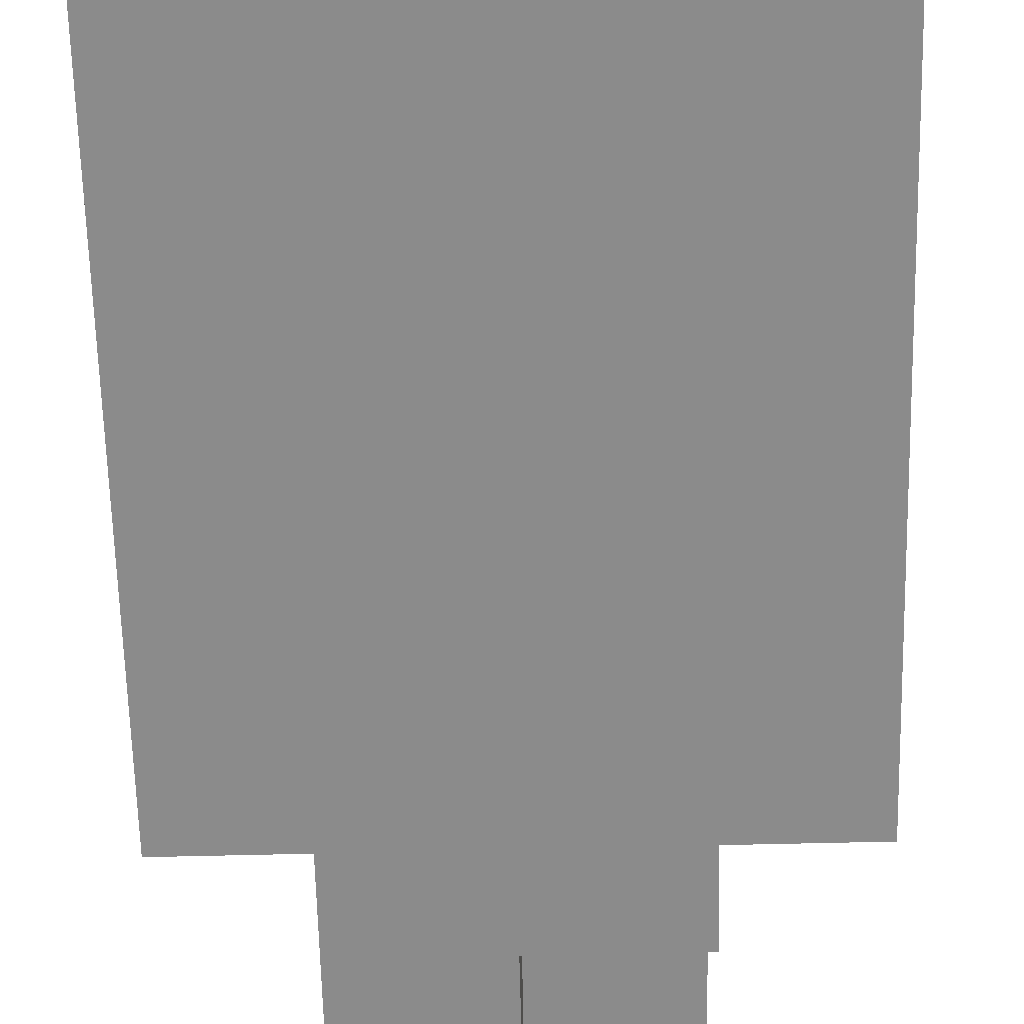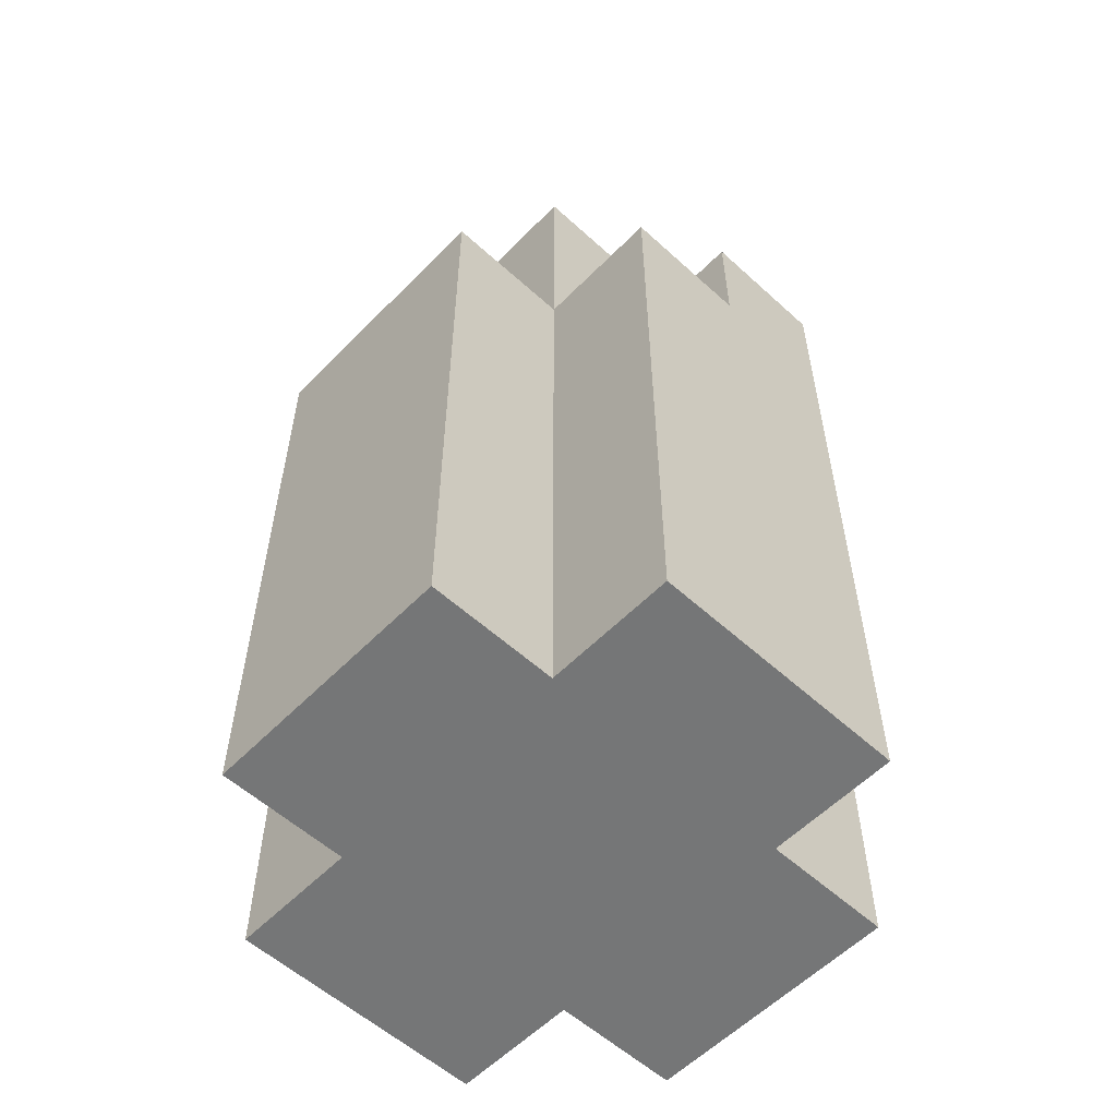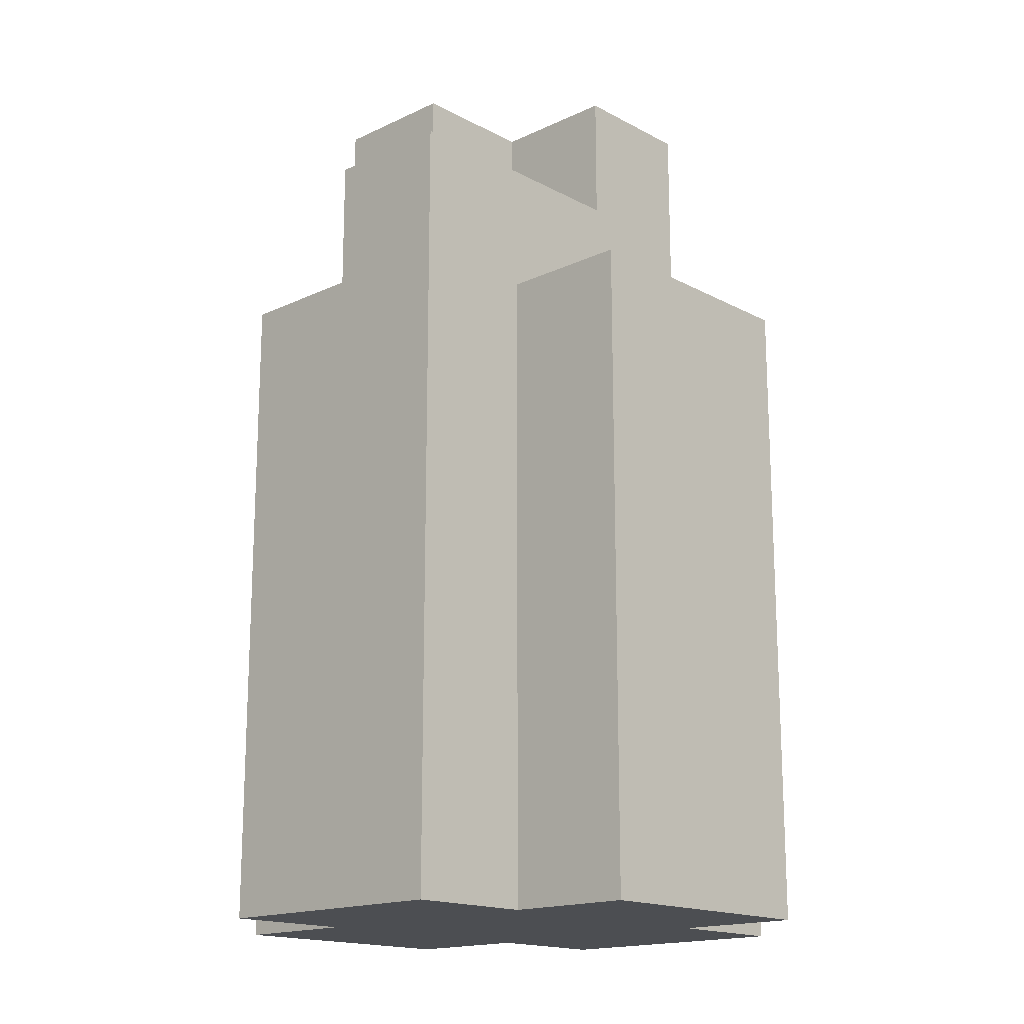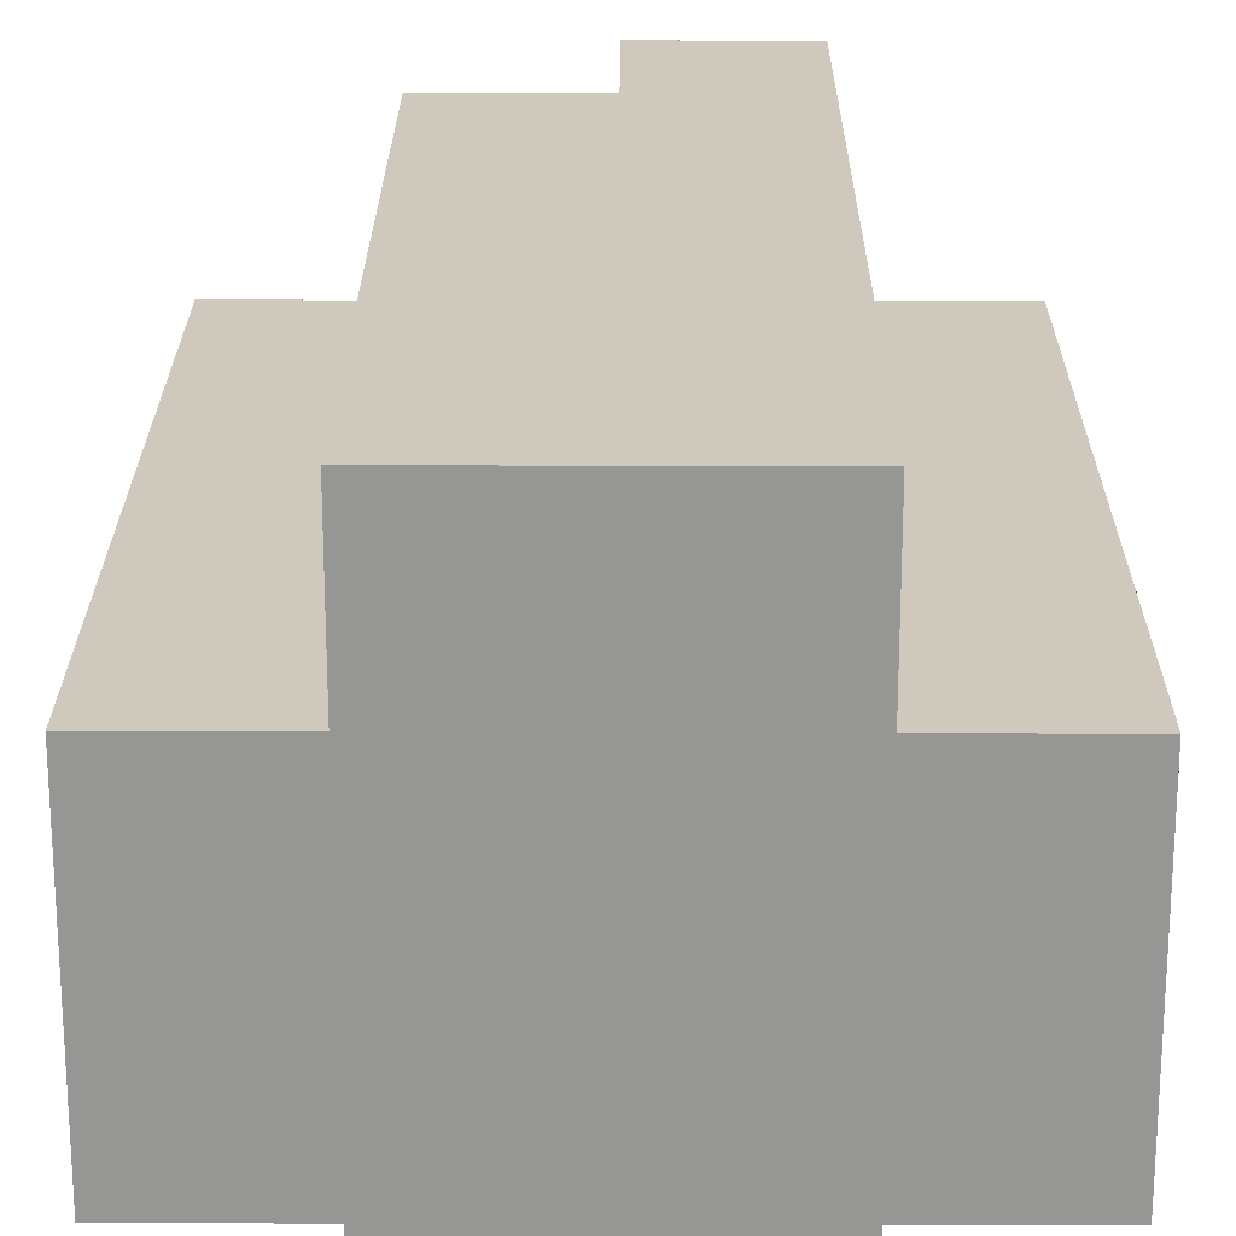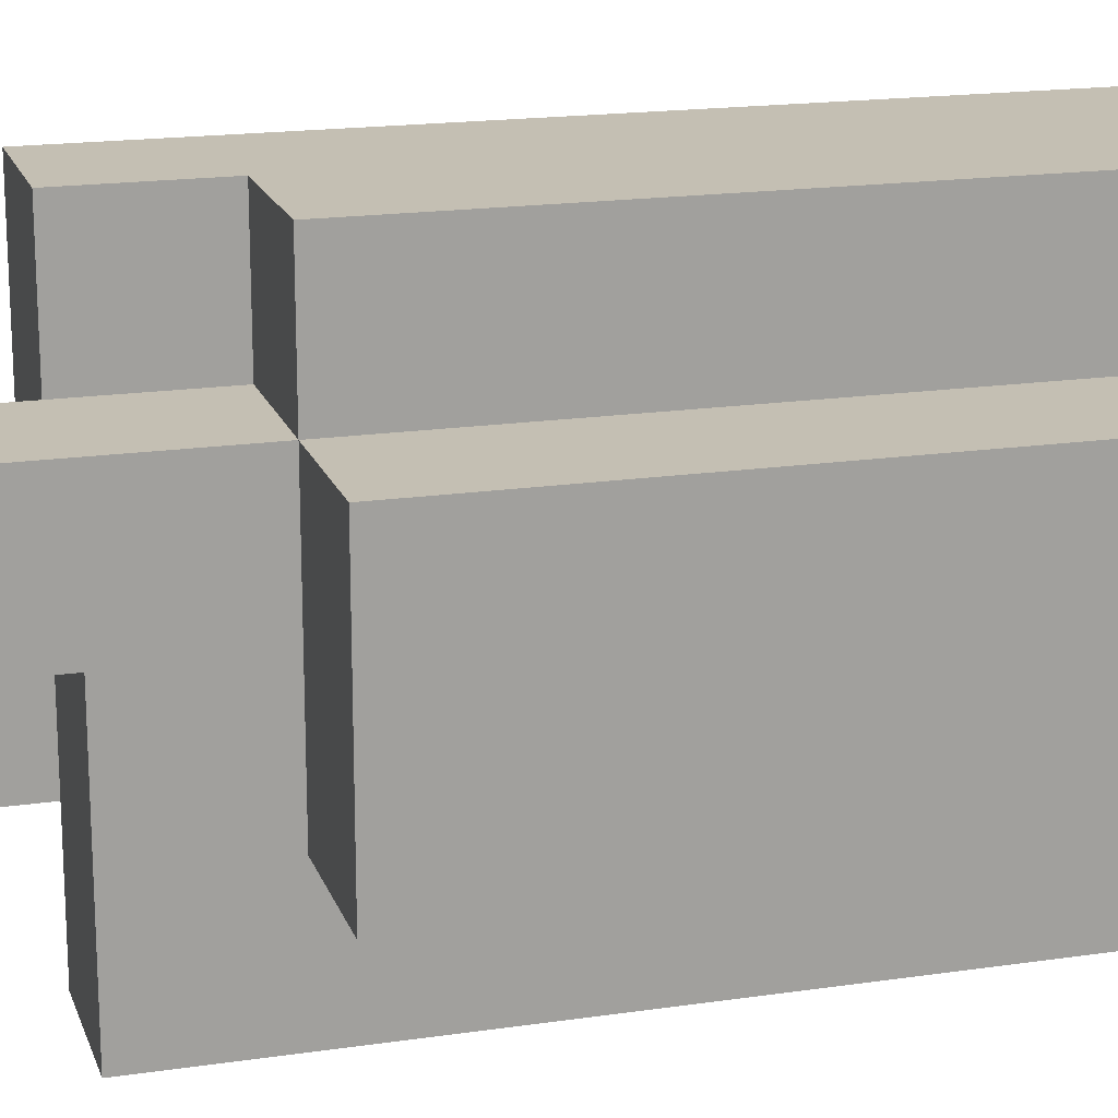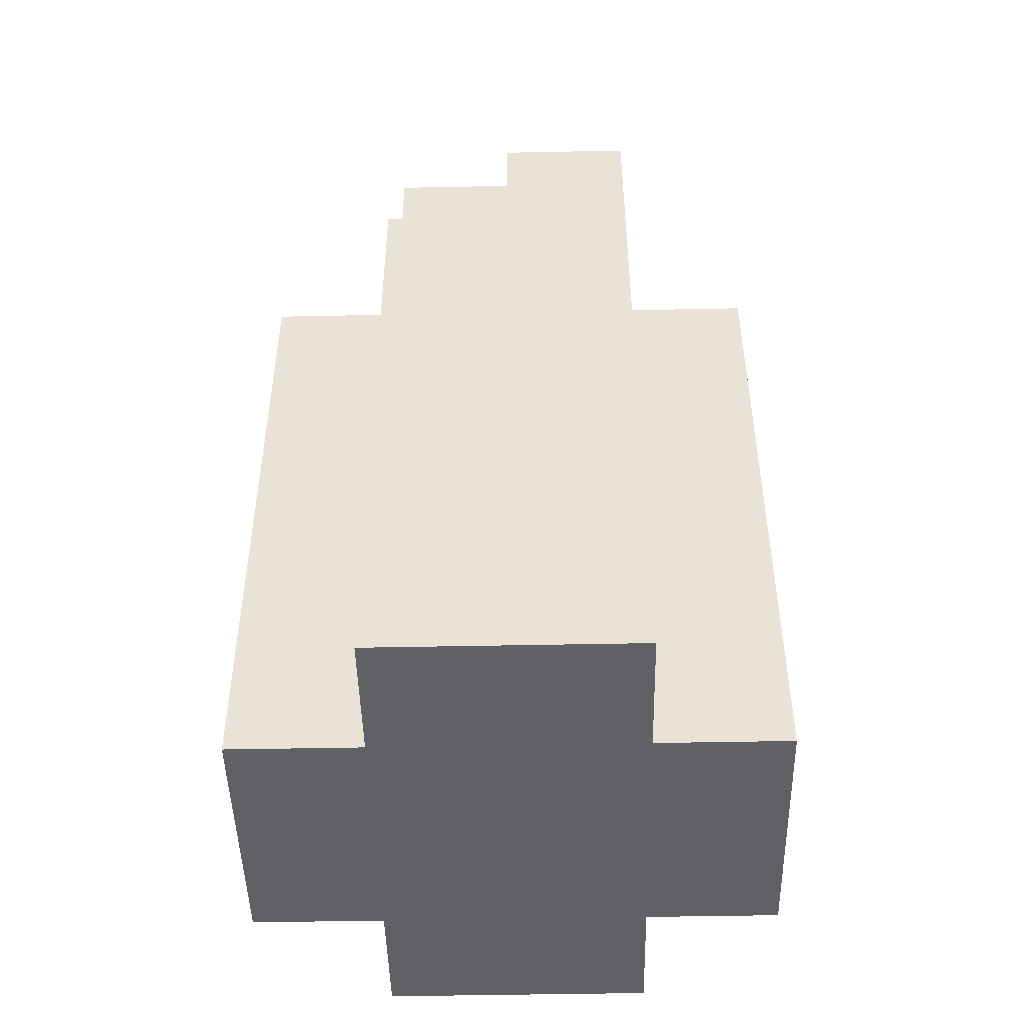
<metadata>
{"format":"obj","ext":"obj","renderer":"f3d","projection":"perspective","resolution":1024,"background":"white","views":[{"elev":-63.9,"azim":1.4,"up":"+Z"},{"elev":-56.7,"azim":-43.5,"up":"+Y"},{"elev":-16.8,"azim":43.3,"up":"+Y"},{"elev":22.3,"azim":0.3,"up":"+Z"},{"elev":17.8,"azim":-106.2,"up":"+Z"},{"elev":-47.6,"azim":1.3,"up":"+Y"}]}
</metadata>
<code>
o
v 12.6 0.9 15.6
v 12.6 0.9 15.4
v 12.6 1.4 15.6
v 12.6 1.4 15.4
v 12.7 0.9 15.7
v 12.7 0.9 15.6
v 12.7 0.9 15.4
v 12.7 0.9 15.3
v 12.7 1.4 15.7
v 12.7 1.4 15.6
v 12.7 1.4 15.4
v 12.7 1.4 15.3
v 12.7 1.5 15.6
v 12.7 1.5 15.5
v 12.7 1.5 15.4
v 12.7 1.5 15.3
v 12.7 1.6 15.6
v 12.7 1.6 15.5
v 12.8 1.4 15.7
v 12.8 1.4 15.6
v 12.8 1.5 15.7
v 12.8 1.5 15.6
v 12.8 1.5 15.5
v 12.8 1.5 15.4
v 12.8 1.6 15.5
v 12.8 1.6 15.4
v 12.8 1.4 15.4
v 12.8 1.4 15.3
v 12.8 1.5 15.6
v 12.8 1.5 15.5
v 12.8 1.5 15.4
v 12.8 1.5 15.3
v 12.8 1.6 15.6
v 12.8 1.6 15.5
v 12.9 0.9 15.7
v 12.9 0.9 15.6
v 12.9 0.9 15.4
v 12.9 0.9 15.3
v 12.9 1.4 15.7
v 12.9 1.4 15.6
v 12.9 1.4 15.4
v 12.9 1.4 15.3
v 12.9 1.5 15.7
v 12.9 1.5 15.6
v 12.9 1.5 15.5
v 12.9 1.5 15.4
v 12.9 1.6 15.5
v 12.9 1.6 15.4
v 13 0.9 15.6
v 13 0.9 15.4
v 13 1.4 15.6
v 13 1.4 15.4
v 12.7 0.9 15.7
v 12.7 1.4 15.7
v 12.8 1.4 15.7
v 12.8 1.5 15.7
v 12.9 0.9 15.7
v 12.9 1.4 15.7
v 12.9 1.5 15.7
v 12.6 0.9 15.6
v 12.6 1.4 15.6
v 12.7 0.9 15.6
v 12.7 1.4 15.6
v 12.7 1.5 15.6
v 12.7 1.6 15.6
v 12.8 1.4 15.6
v 12.8 1.5 15.6
v 12.8 1.6 15.6
v 12.9 0.9 15.6
v 12.9 1.4 15.6
v 13 0.9 15.6
v 13 1.4 15.6
v 12.8 1.5 15.5
v 12.8 1.6 15.5
v 12.9 1.5 15.5
v 12.9 1.6 15.5
v 12.7 1.5 15.5
v 12.7 1.6 15.5
v 12.8 1.5 15.5
v 12.8 1.6 15.5
v 12.6 0.9 15.4
v 12.6 1.4 15.4
v 12.7 0.9 15.4
v 12.7 1.4 15.4
v 12.8 1.4 15.4
v 12.8 1.5 15.4
v 12.8 1.6 15.4
v 12.9 0.9 15.4
v 12.9 1.4 15.4
v 12.9 1.5 15.4
v 12.9 1.6 15.4
v 13 0.9 15.4
v 13 1.4 15.4
v 12.7 0.9 15.3
v 12.7 1.4 15.3
v 12.7 1.5 15.3
v 12.8 1.4 15.3
v 12.8 1.5 15.3
v 12.9 0.9 15.3
v 12.9 1.4 15.3
v 12.7 0.9 15.7
v 12.9 0.9 15.7
v 12.6 0.9 15.6
v 12.7 0.9 15.6
v 12.9 0.9 15.6
v 13 0.9 15.6
v 12.6 0.9 15.4
v 12.7 0.9 15.4
v 12.9 0.9 15.4
v 13 0.9 15.4
v 12.7 0.9 15.3
v 12.9 0.9 15.3
v 12.7 1.4 15.7
v 12.8 1.4 15.7
v 12.6 1.4 15.6
v 12.7 1.4 15.6
v 12.8 1.4 15.6
v 12.9 1.4 15.6
v 13 1.4 15.6
v 12.6 1.4 15.4
v 12.7 1.4 15.4
v 12.8 1.4 15.4
v 12.9 1.4 15.4
v 13 1.4 15.4
v 12.8 1.4 15.3
v 12.9 1.4 15.3
v 12.8 1.5 15.7
v 12.9 1.5 15.7
v 12.8 1.5 15.6
v 12.9 1.5 15.6
v 12.7 1.5 15.5
v 12.8 1.5 15.5
v 12.9 1.5 15.5
v 12.7 1.5 15.4
v 12.8 1.5 15.4
v 12.7 1.5 15.3
v 12.8 1.5 15.3
v 12.7 1.6 15.6
v 12.8 1.6 15.6
v 12.7 1.6 15.5
v 12.8 1.6 15.5
v 12.9 1.6 15.5
v 12.8 1.6 15.4
v 12.9 1.6 15.4
f 3 2 1
f 4 2 3
f 9 6 5
f 10 6 9
f 11 8 7
f 12 8 11
f 13 11 10
f 14 11 13
f 15 12 11
f 15 11 14
f 16 12 15
f 17 14 13
f 18 14 17
f 21 20 19
f 22 20 21
f 25 24 23
f 26 24 25
f 27 28 31
f 31 28 32
f 29 30 33
f 33 30 34
f 35 36 39
f 39 36 40
f 37 38 41
f 41 38 42
f 39 40 43
f 40 41 44
f 43 40 44
f 44 41 45
f 45 41 46
f 45 46 47
f 47 46 48
f 49 50 51
f 51 50 52
f 55 54 53
f 57 55 53
f 58 56 55
f 58 55 57
f 59 56 58
f 62 61 60
f 63 61 62
f 66 64 63
f 67 65 64
f 67 64 66
f 68 65 67
f 71 70 69
f 72 70 71
f 75 74 73
f 76 74 75
f 77 78 79
f 79 78 80
f 81 82 83
f 83 82 84
f 85 86 89
f 86 87 90
f 89 86 90
f 90 87 91
f 88 89 92
f 92 89 93
f 94 95 97
f 95 96 97
f 97 96 98
f 94 97 99
f 99 97 100
f 104 102 101
f 105 102 104
f 107 104 103
f 107 106 105
f 107 105 104
f 108 106 107
f 109 106 108
f 110 106 109
f 111 109 108
f 112 109 111
f 113 114 116
f 116 114 117
f 115 116 120
f 120 116 121
f 118 119 123
f 123 119 124
f 122 123 125
f 125 123 126
f 127 128 129
f 129 128 130
f 129 130 132
f 132 130 133
f 131 132 134
f 134 132 135
f 134 135 136
f 136 135 137
f 138 139 140
f 140 139 141
f 141 142 143
f 143 142 144

</code>
